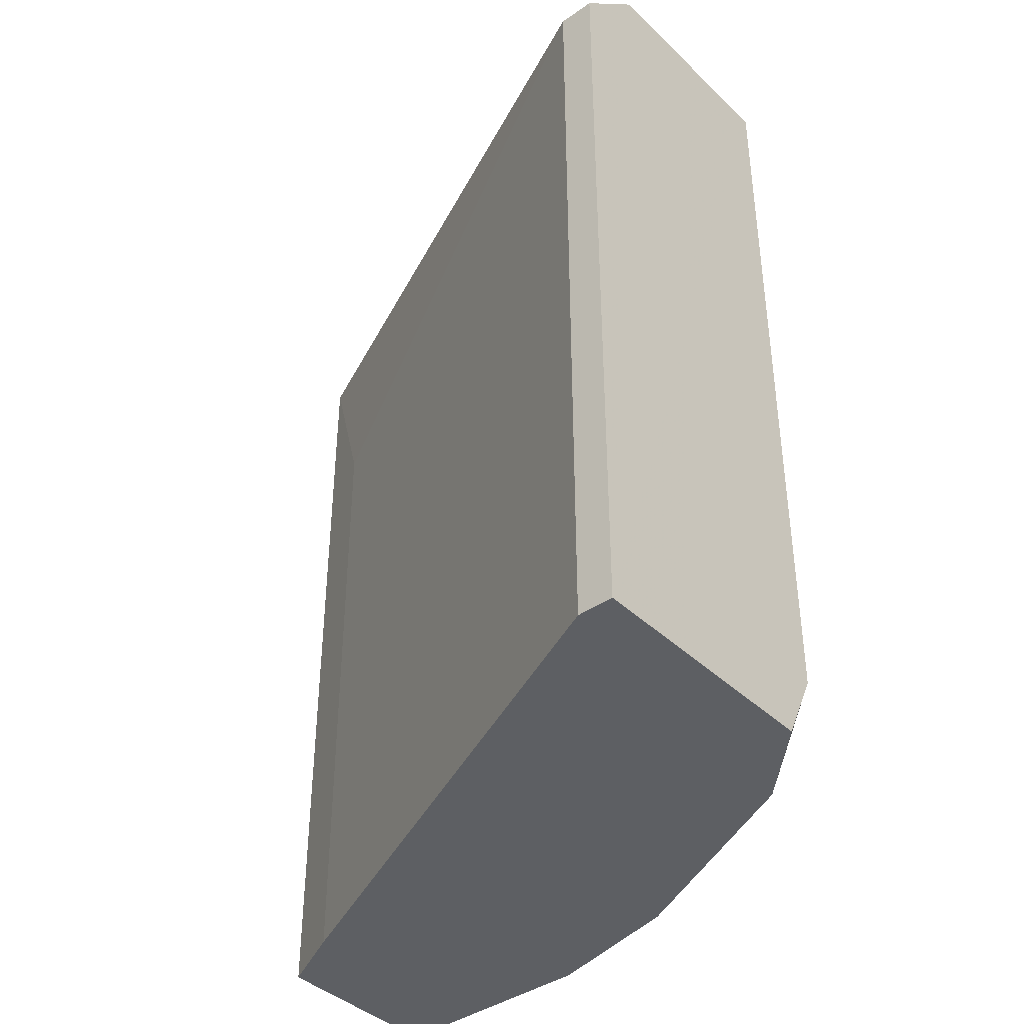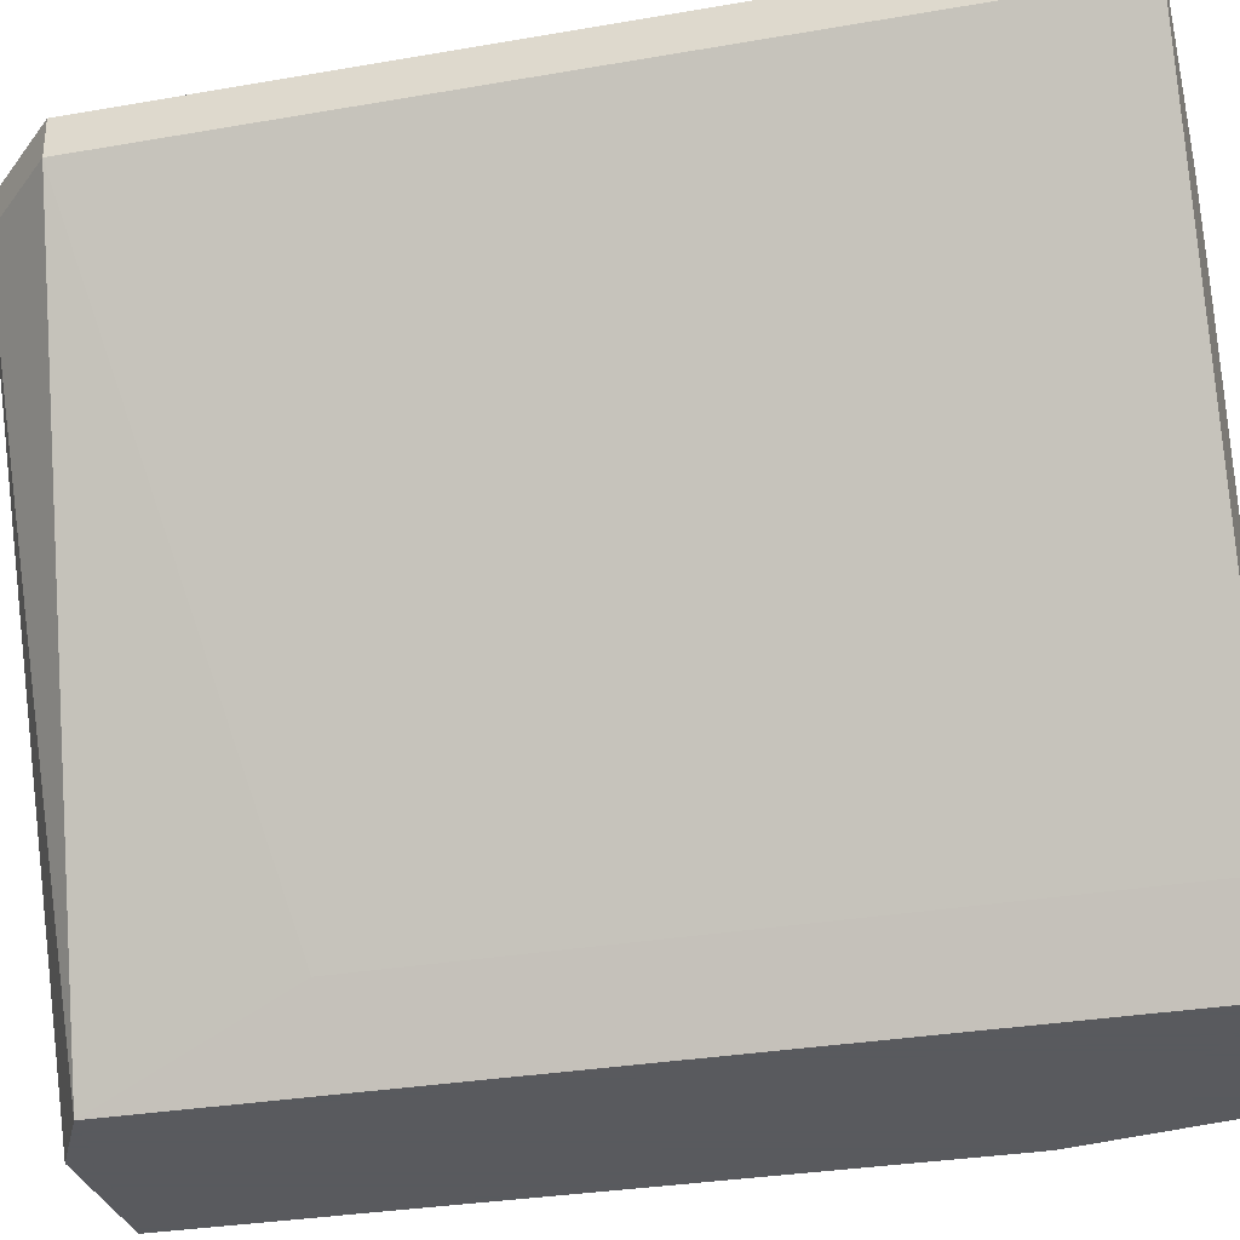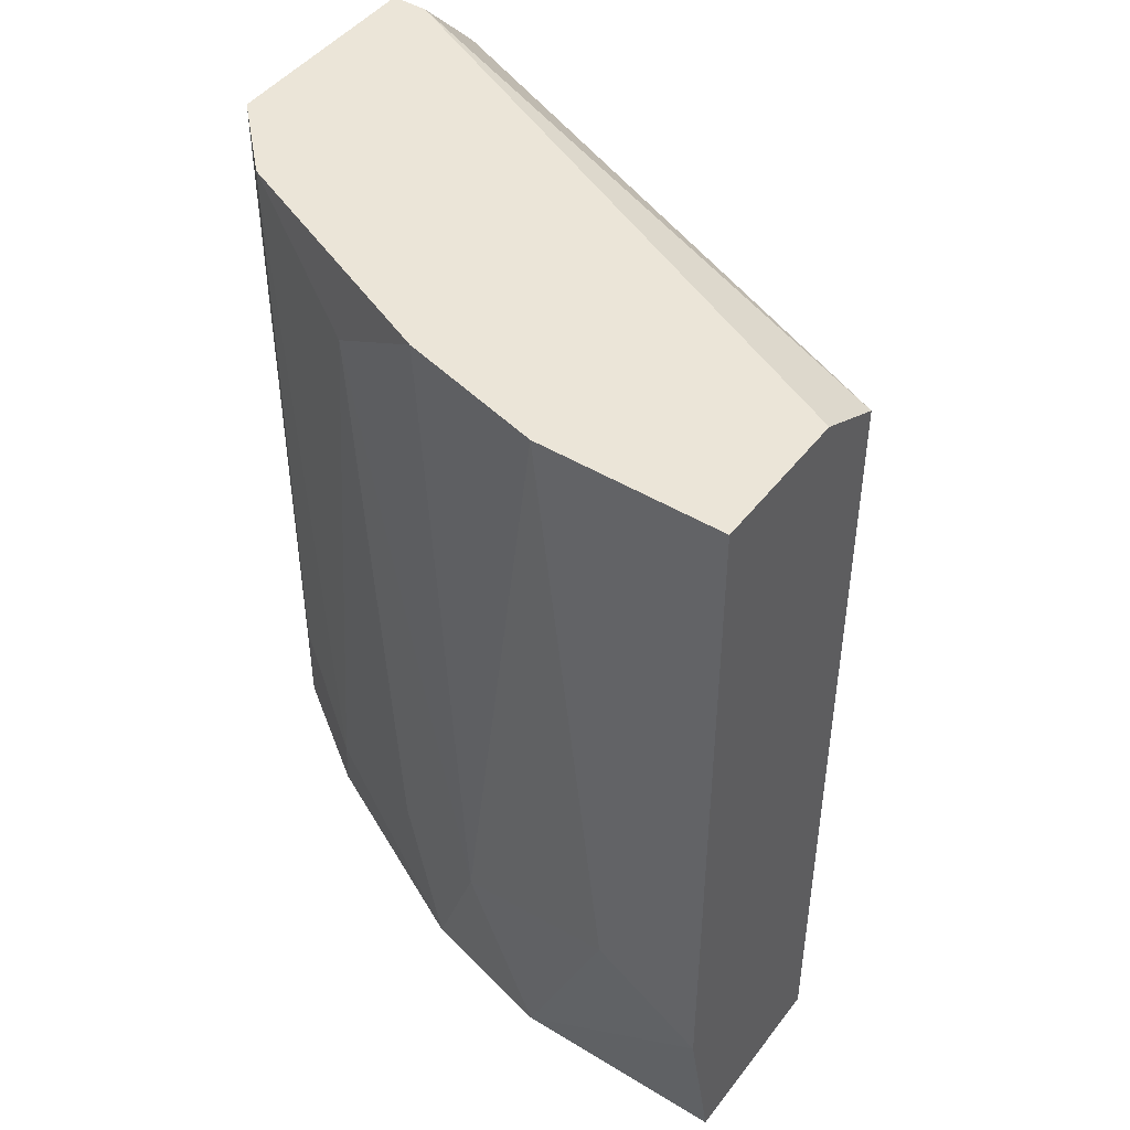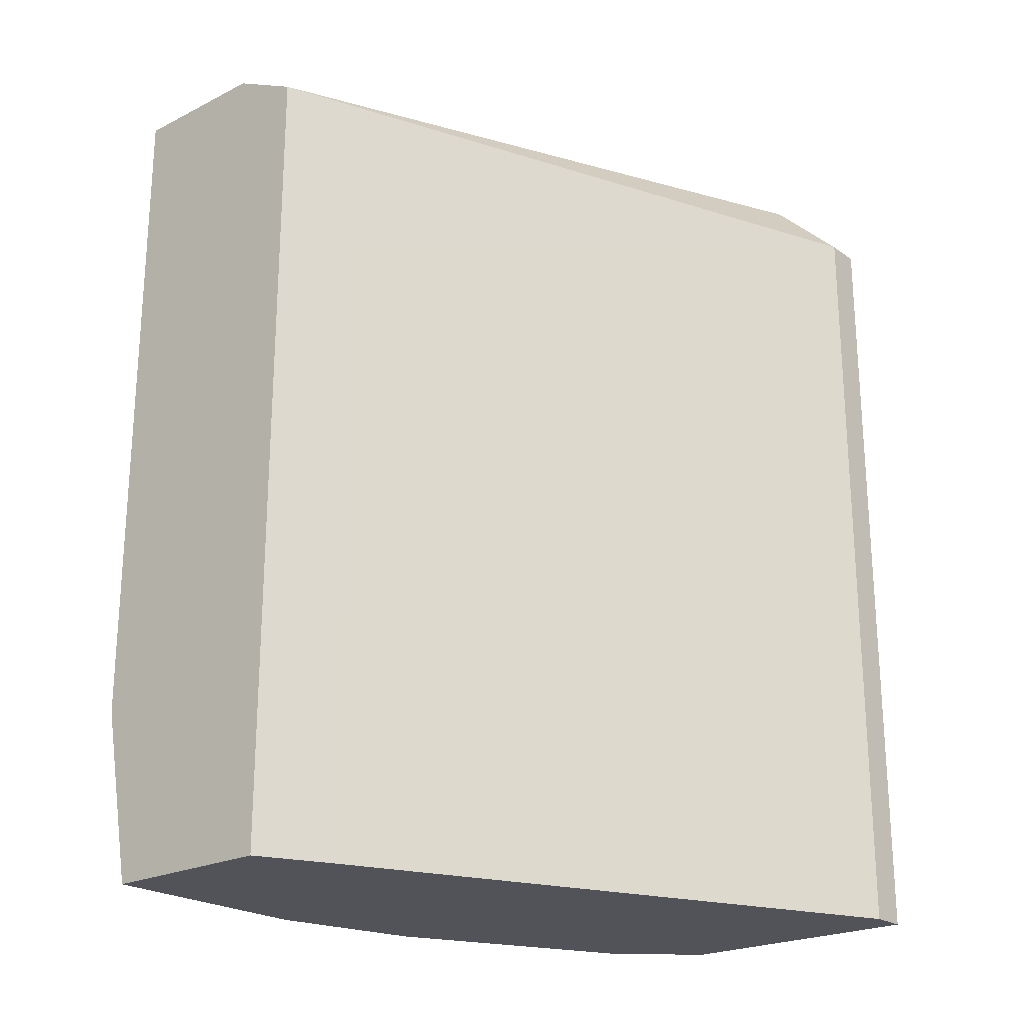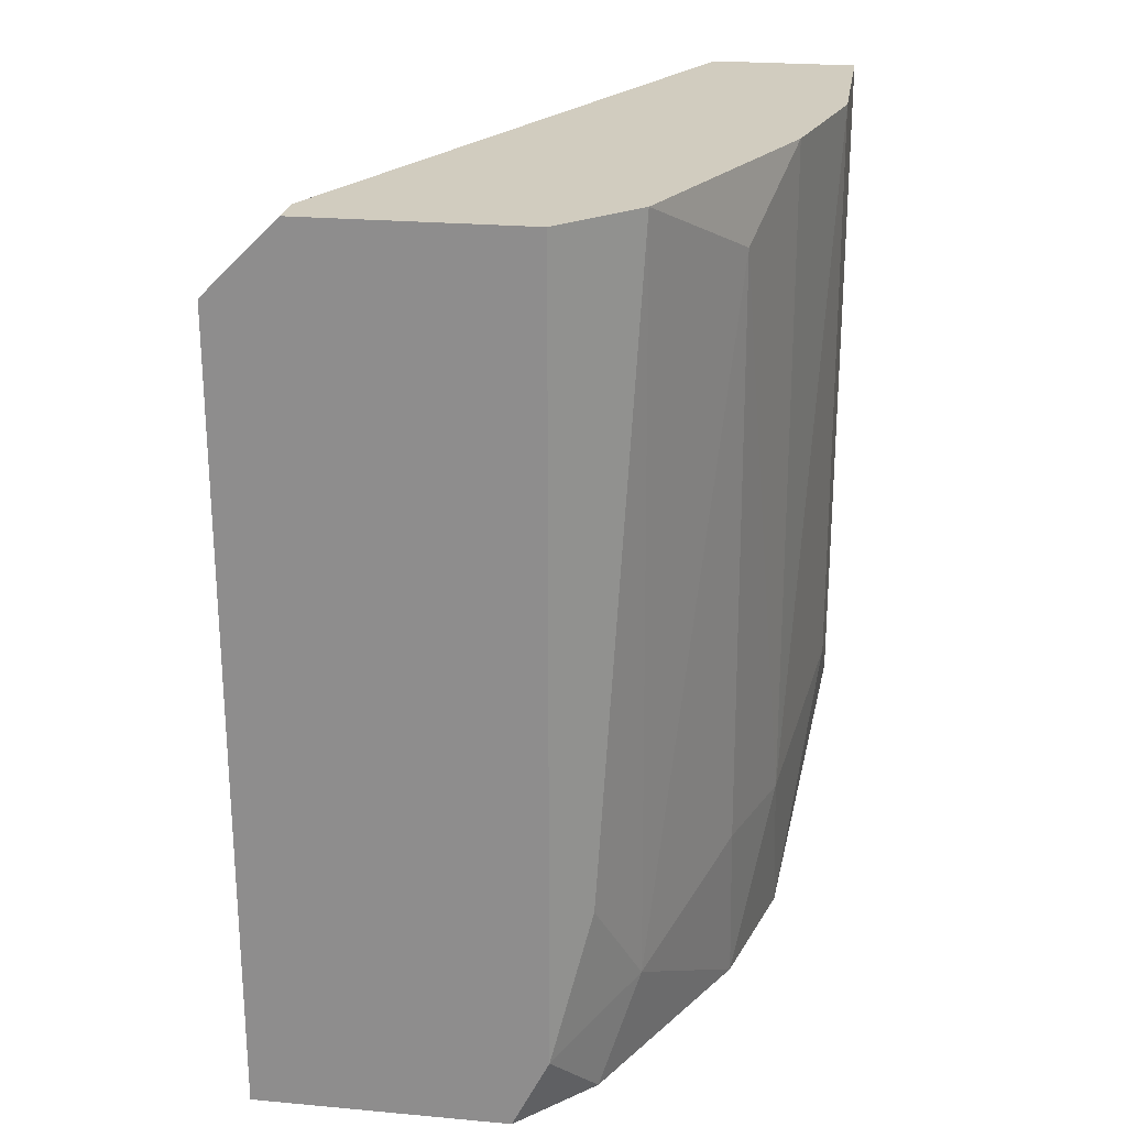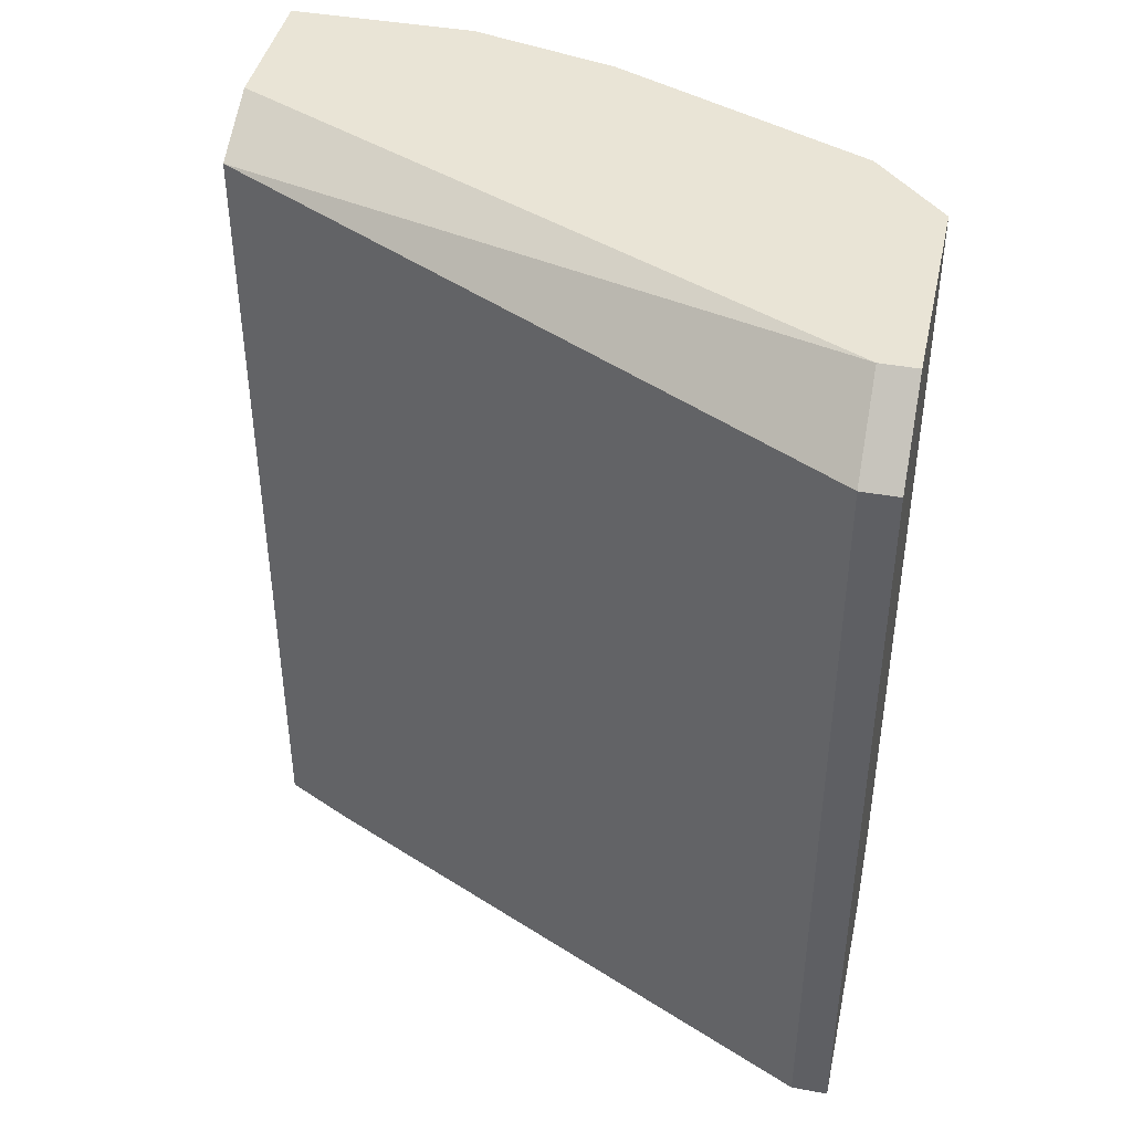
<metadata>
{"format":"obj","ext":"obj","renderer":"f3d","projection":"perspective","resolution":1024,"background":"white","views":[{"elev":-40.3,"azim":-49.3,"up":"+Y"},{"elev":-31.2,"azim":-76.1,"up":"+Z"},{"elev":45.6,"azim":125.0,"up":"+Y"},{"elev":-22.7,"azim":-139.4,"up":"+Y"},{"elev":23.8,"azim":8.6,"up":"+Y"},{"elev":42.4,"azim":-77.7,"up":"+Y"}]}
</metadata>
<code>
v 0.6952 -0.1335 0.02869
v 0.5612 0.2909 0.4308
v 0.6058 0.2909 0.3861
v 0.5612 0.2685 0.02869
v 0.3825 -0.2453 0.4308
v 0.5835 -0.2453 0.3861
v 0.5612 -0.2453 0.02869
v 0.3825 0.2461 0.4084
v 0.6952 0.2909 0.1404
v 0.6505 -0.2453 0.252
v 0.6952 0.2909 0.02869
v 0.4272 0.2909 0.4308
v 0.5612 -0.2005 0.4308
v 0.6728 -0.2453 0.02869
v 0.3825 -0.2453 0.4084
v 0.6505 0.2461 0.2967
v 0.6728 -0.1335 0.2074
v 0.6058 -0.1782 0.3637
v 0.6058 0.2909 0.02869
v 0.6952 -0.08885 0.09572
v 0.6728 -0.2453 0.1628
v 0.3825 0.2461 0.4308
v 0.5388 0.1568 0.0734
v 0.6505 -0.1335 0.2744
v 0.5388 -0.2453 0.4308
v 0.6728 0.2909 0.2297
v 0.4272 0.2909 0.4084
v 0.5388 -0.2453 0.0734
v 0.5835 -0.1112 0.4084
f 13 18 29
f 4 1 7
f 6 5 7
f 2 3 9
f 6 7 10
f 1 4 11
f 2 9 11
f 9 1 11
f 5 2 12
f 2 11 12
f 3 2 13
f 2 5 13
f 7 1 14
f 10 7 14
f 7 5 15
f 5 8 15
f 6 10 18
f 13 6 18
f 16 3 18
f 11 4 19
f 12 11 19
f 1 9 20
f 9 17 20
f 20 17 21
f 14 1 21
f 10 14 21
f 17 10 21
f 1 20 21
f 8 5 22
f 5 12 22
f 12 8 22
f 4 7 23
f 8 4 23
f 15 8 23
f 10 17 24
f 17 16 24
f 18 10 24
f 16 18 24
f 5 6 25
f 13 5 25
f 6 13 25
f 9 3 26
f 3 16 26
f 16 17 26
f 17 9 26
f 4 8 27
f 8 12 27
f 19 4 27
f 12 19 27
f 7 15 28
f 23 7 28
f 15 23 28
f 3 13 29
f 18 3 29

</code>
